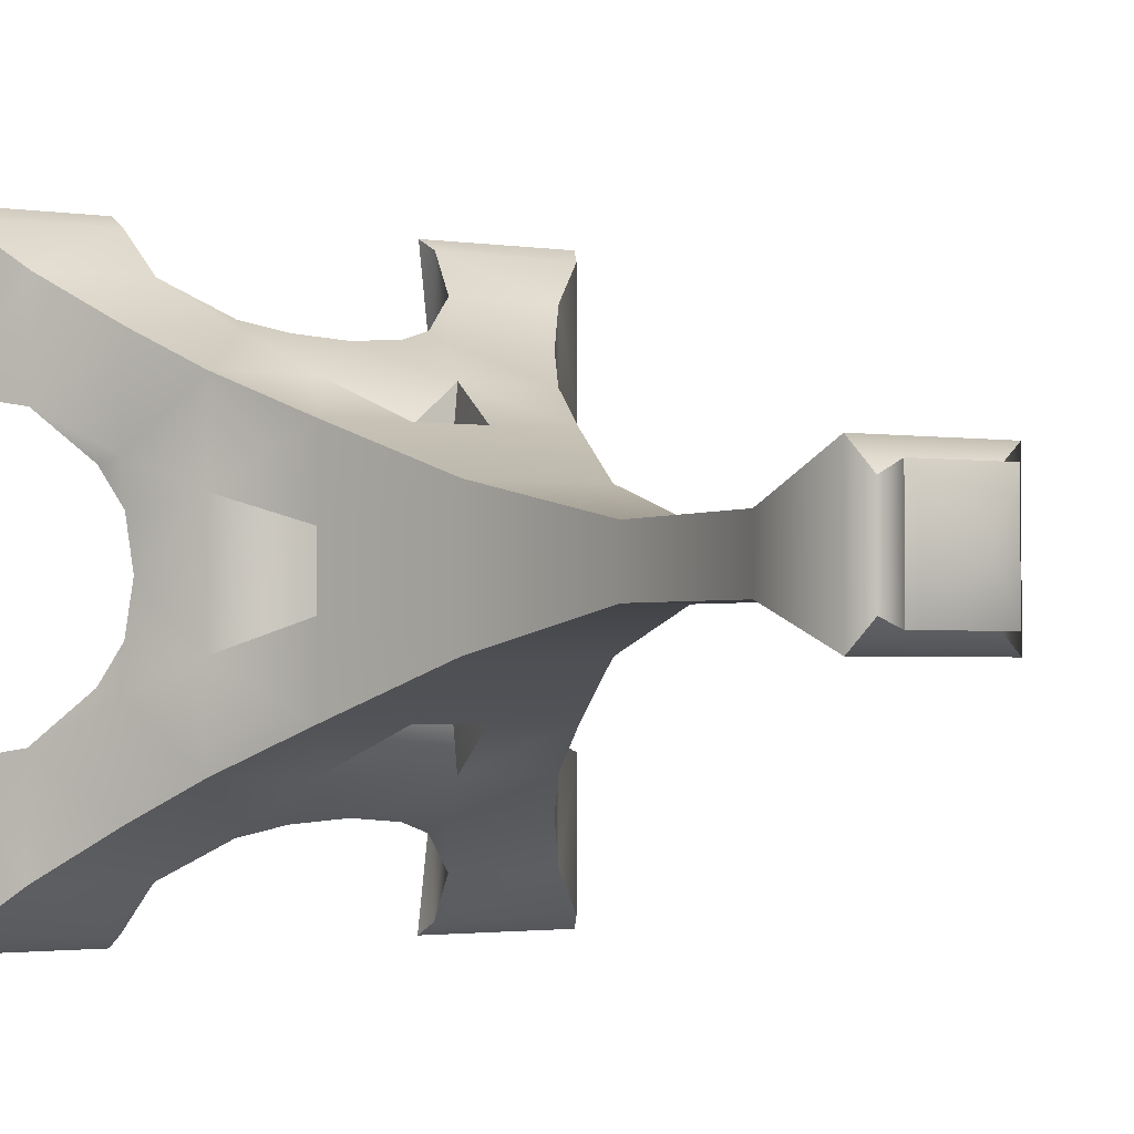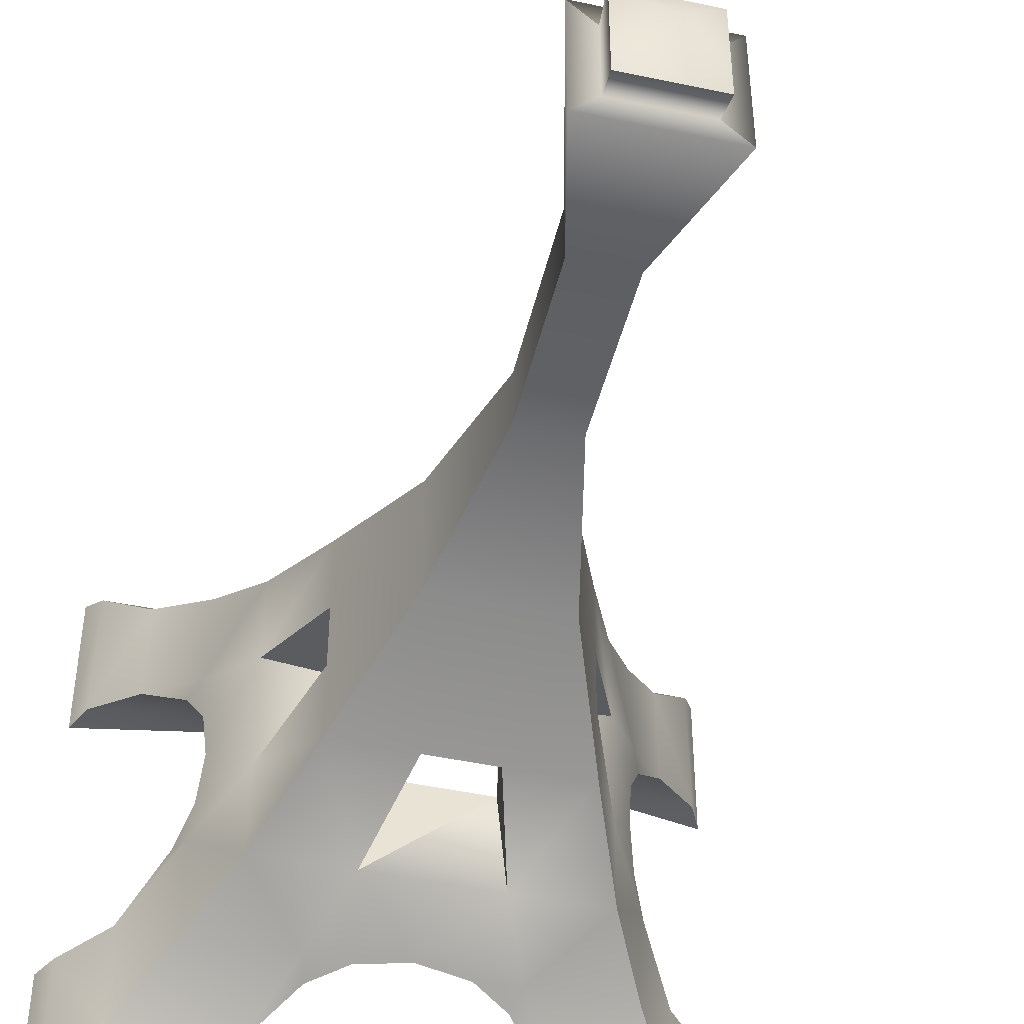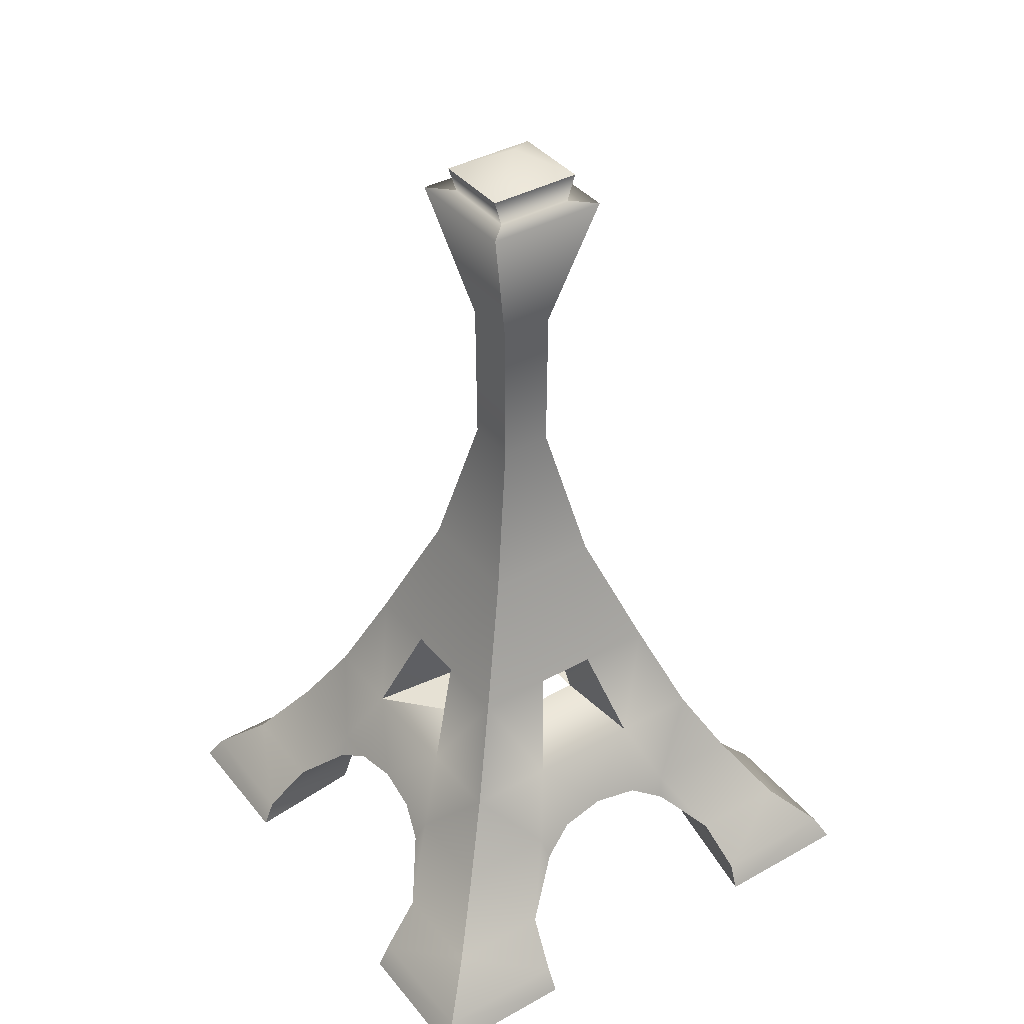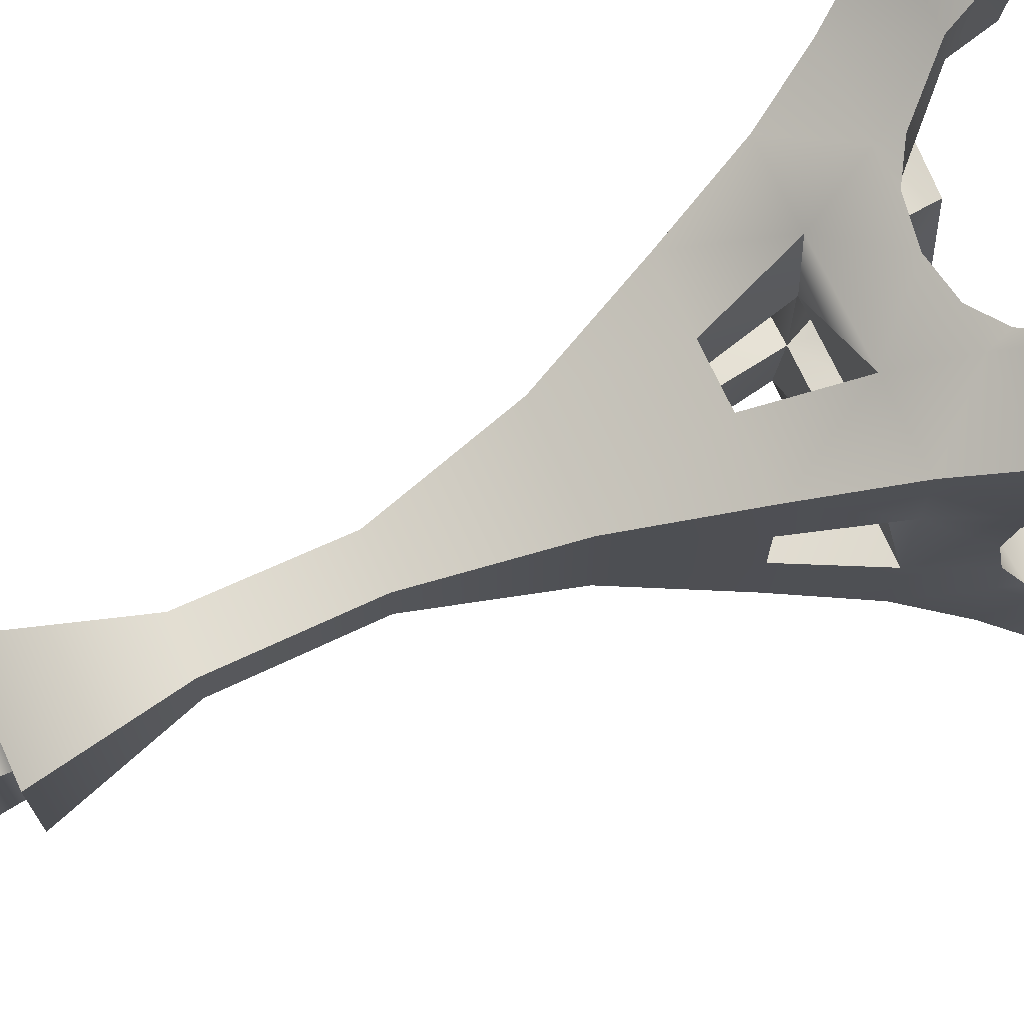
<metadata>
{"format":"obj","ext":"obj","renderer":"f3d","projection":"perspective","resolution":1024,"background":"white","views":[{"elev":-1.9,"azim":149.2,"up":"+Z"},{"elev":-46.8,"azim":166.4,"up":"+Z"},{"elev":39.2,"azim":55.2,"up":"+Y"},{"elev":71.4,"azim":-114.7,"up":"+Z"}]}
</metadata>
<code>
o s4studio_mesh_1
v 0.01083 0.2356 0.01111
v 0.02463 0.1738 0.02481
v -0.01172 0.2993 0.01141
v -0.06052 0.08298 0.06052
v -0.07523 0.0557 0.07523
v -0.02069 0.08298 -0.02069
v -0.08014 0.04675 0.03375
v 0.02133 0.08298 0.02069
v 0.04538 0.051 0.02673
v 0.09421 0.0267 0.0521
v -0.02069 0.08298 -0.02069
v -0.01297 0.1229 -0.04434
v -0.02435 0.08298 -0.06094
v 0.06122 -0.000336 0.06503
v 0.1163 -0.000336 0.05545
v 0.06122 -0.000336 0.06503
v 0.1163 -0.000336 0.05545
v -0.04434 0.1229 0.04434
v -0.04434 0.1229 0.01309
v -0.1163 -0.000336 0.05545
v -0.1112 0.0101 0.05603
v 0.06055 0.08298 0.06052
v 0.1112 0.0101 0.05603
v 0.1163 -0.000336 0.1163
v 0.06052 0.08298 0.02435
v -0.06122 -0.000336 0.06503
v -0.06122 -0.000336 0.06503
v 0.02069 0.08298 0.02069
v 0.04434 0.1229 0.01309
v -0.1163 -0.000336 0.1163
v -0.1163 -0.000336 0.05545
v 0.01309 0.1229 0.04434
v 0.01309 0.1229 -0.04434
v 0.01297 0.1229 0.01309
v -0.01297 0.1229 -0.04434
v -0.01297 0.1229 0.04434
v 0.05832 0.0184 0.06012
v 0.0163 0.3593 -0.0166
v 0.01083 0.2356 0.01111
v 0.0163 0.3593 -0.0166
v 0.0163 0.3593 0.0166
v 0.08014 0.04675 -0.03378
v 0.07309 0.05817 0
v -0.05545 -0.000336 -0.1163
v 0.05832 0.0184 -0.06012
v 0.09421 0.0267 -0.0521
v 0.06052 0.08298 -0.02435
v 0.07309 0.05817 0
v 0.08014 0.04675 -0.03378
v 0.06052 0.08298 0.02435
v 0.0748 0.05521 -0.01968
v 0.07642 0.0557 -0.0361
v 0.08014 0.04675 0.03375
v -0.0748 0.05521 0.01968
v -0.04538 0.051 0.02673
v -0.02069 0.08298 0.02069
v -0.01297 0.1229 0.01309
v -0.01297 0.1229 0.04434
v -0.02435 0.08298 0.06094
v -0.05545 -0.000336 0.1163
v -0.01172 0.2993 -0.01141
v -0.06122 -0.000336 0.06503
v -0.05545 -0.000336 0.1163
v -0.02069 0.08298 -0.02069
v -0.09421 0.0267 -0.0521
v -0.07309 0.05817 0
v -0.04538 0.051 -0.02673
v -0.04269 0.05817 0
v -0.1163 -0.000336 -0.1163
v -0.05832 0.0184 -0.06012
v -0.1109 0.0101 -0.1109
v -0.1163 -0.000336 -0.05545
v -0.09394 0.0267 -0.09394
v -0.1112 0.0101 -0.05603
v -0.03378 0.04675 -0.08014
v 0 0.05817 -0.07425
v 0.02435 0.08298 -0.06094
v -0.02435 0.08298 -0.06094
v -0.0361 0.0557 -0.07572
v -0.01968 0.05521 -0.07599
v -0.0521 0.0267 -0.09421
v -0.01297 0.1229 -0.04434
v -0.06052 0.08298 -0.06052
v -0.04434 0.1229 -0.04434
v 0.0748 0.05521 -0.01968
v 0.04538 0.051 -0.02673
v 0.04269 0.05817 0
v 0.09394 0.0267 -0.09394
v 0.1163 -0.000336 -0.1163
v 0.07523 0.0557 -0.07523
v 0.06055 0.08298 -0.06052
v 0.05832 0.0184 -0.06012
v 0.04269 0.05817 0
v 0.04538 0.051 -0.02673
v 0.02069 0.08298 -0.02069
v 0.02133 0.08298 0.02069
v 0.02069 0.08298 -0.02069
v -0.01297 0.1229 -0.01297
v -0.02069 0.08298 -0.02069
v 0.02435 0.08298 -0.06094
v -0.02069 0.08298 -0.02069
v -0.1109 0.0101 0.1109
v -0.1163 -0.000336 0.1163
v -0.05545 -0.000336 0.1163
v -0.05603 0.0101 0.1112
v -0.07523 0.0557 0.07523
v -0.09394 0.0267 0.09394
v -0.06052 0.08298 0.06052
v 0.02673 0.051 0.04535
v -0.02069 0.08298 0.02069
v 0.05832 0.0184 0.06012
v 0.1163 -0.000336 0.1163
v 0.1109 0.0101 0.1109
v 0.05545 -0.000336 0.1163
v 0.05603 0.0101 0.1112
v -0.06052 0.08298 0.02435
v -0.08014 0.04675 0.03375
v 0.01297 0.1229 0.01309
v -0.02069 0.08298 0.02069
v -0.09421 0.0267 0.0521
v -0.0748 0.05521 0.01968
v -0.04538 0.051 0.02673
v -0.07642 0.0557 0.0361
v 0.02582 0.3593 0.02612
v 0.02582 0.3593 -0.02612
v 0.01114 0.2993 -0.01141
v -0.02673 0.051 0.04535
v -0.01968 0.05521 0.07599
v -0.01297 0.1229 0.01309
v -0.03378 0.04675 0.08014
v -0.09394 0.0267 0.09394
v -0.1163 -0.000336 0.05545
v -0.1112 0.0101 0.05603
v -0.1109 0.0101 0.1109
v -0.05832 0.0184 0.06012
v -0.1163 -0.000336 0.1163
v -0.02069 0.08298 0.02069
v -0.06052 0.08298 -0.02435
v -0.02069 0.08298 0.02069
v 0.07523 0.0557 0.07523
v 0.09394 0.0267 0.09394
v 0.06055 0.08298 0.06052
v -0.05603 0.0101 0.1112
v -0.05832 0.0184 0.06012
v -0.0521 0.0267 0.09421
v -0.0361 0.0557 0.07572
v -0.02673 0.051 0.04535
v 0.05603 0.0101 -0.1112
v 0.05832 0.0184 -0.06012
v 0.02069 0.08298 -0.02069
v 0.02673 0.051 -0.04538
v 0.1109 0.0101 -0.1109
v 0.1163 -0.000336 -0.1163
v 0.05545 -0.000336 -0.1163
v 0.07642 0.0557 0.0361
v 0.09421 0.0267 0.0521
v 0.0748 0.05521 0.01968
v 0.02069 0.08298 0.02069
v 0.02069 0.08298 0.02069
v 0.02069 0.08298 0.02069
v 0.05832 0.0184 0.06012
v 0.02133 0.08298 0.02069
v 0.06052 0.08298 0.02435
v 0.01968 0.05521 0.07599
v 0 0.05817 0.04269
v 0.02673 0.051 0.04535
v 0 0.05817 0.07425
v 0.1163 -0.000336 0.05545
v 0.09394 0.0267 0.09394
v 0.1163 -0.000336 0.1163
v 0.07523 0.0557 0.07523
v 0.1109 0.0101 0.1109
v 0.1112 0.0101 0.05603
v 0.02133 0.08298 0.02069
v 0.04538 0.051 0.02673
v 0.07523 0.0557 -0.07523
v 0.09394 0.0267 -0.09394
v 0.06055 0.08298 -0.06052
v 0.0361 0.0557 0.07572
v -0.02435 0.08298 0.06094
v 0.02435 0.08298 0.06094
v -0.03378 0.04675 0.08014
v -0.0521 0.0267 0.09421
v -0.05832 0.0184 0.06012
v -0.01968 0.05521 0.07599
v 0.02069 0.08298 0.02069
v 0 0.05817 0.04269
v -0.02069 0.08298 0.02069
v 0.02069 0.08298 0.02069
v -0.02435 0.08298 0.06094
v -0.05832 0.0184 0.06012
v -0.09421 0.0267 0.0521
v 0.01309 0.1229 0.04434
v 0.05545 -0.000336 0.1163
v -0.04434 0.1229 0.01309
v -0.02069 0.08298 0.02069
v -0.06052 0.08298 0.02435
v 0.05603 0.0101 0.1112
v 0.01309 0.1229 0.04434
v 0.04434 0.1229 0.04434
v 0.05545 -0.000336 0.1163
v 0.06122 -0.000336 0.06503
v 0.02435 0.08298 0.06094
v 0.02069 0.08298 0.02069
v 0.0521 0.0267 0.09421
v 0.01968 0.05521 0.07599
v 0.02069 0.08298 0.02069
v 0.03378 0.04675 0.08014
v 0 0.05817 0.07425
v 0.0521 0.0267 0.09421
v 0.03378 0.04675 0.08014
v 0.05832 0.0184 0.06012
v 0.0361 0.0557 -0.07572
v 0.0521 0.0267 -0.09421
v 0.03378 0.04675 -0.08014
v 0.05832 0.0184 -0.06012
v 0.01968 0.05521 -0.07599
v 0.08014 0.04675 0.03375
v 0.0748 0.05521 0.01968
v 0.01297 0.1229 -0.01297
v 0.02069 0.08298 -0.02069
v -0.02496 0.1738 -0.02481
v 0.01114 0.2993 0.01141
v 0.01114 0.2993 -0.01141
v 0.02463 0.1738 0.02481
v -0.04434 0.1229 -0.04434
v -0.04434 0.1229 -0.01297
v 0.01297 0.1229 0.01309
v 0.04434 0.1229 -0.01297
v 0.02463 0.1738 -0.02481
v 0.02463 0.1738 -0.02481
v 0.05545 -0.000336 -0.1163
v 0.06122 -0.000336 -0.06503
v 0.05603 0.0101 -0.1112
v 0.05545 -0.000336 -0.1163
v 0.02435 0.08298 -0.06094
v 0.01309 0.1229 -0.04434
v 0.04538 0.051 0.02673
v 0.03378 0.04675 -0.08014
v 0.01968 0.05521 -0.07599
v 0.0521 0.0267 -0.09421
v 0.1163 -0.000336 -0.05545
v 0.06052 0.08298 -0.02435
v 0.06122 -0.000336 -0.06503
v 0.02673 0.051 -0.04538
v 0.02069 0.08298 -0.02069
v 0.04434 0.1229 -0.01297
v 0.01297 0.1229 -0.01297
v -0.02643 0.3593 0.02612
v -0.02643 0.3593 -0.02612
v -0.01172 0.2993 -0.01141
v -0.01172 0.2993 0.01141
v -0.01691 0.3593 -0.0166
v -0.01727 0.3705 -0.02005
v -0.01691 0.3593 0.0166
v 0.02582 0.3593 0.02612
v -0.01691 0.3593 0.0166
v -0.01141 0.2356 0.01111
v -0.08014 0.04675 -0.03378
v 0.01666 0.3705 0.02002
v -0.01727 0.3705 0.02002
v -0.05832 0.0184 -0.06012
v 0.0163 0.3593 0.0166
v -0.01141 0.2356 -0.01114
v 0.01083 0.2356 -0.01114
v -0.02496 0.1738 -0.02481
v -0.1163 -0.000336 -0.05545
v -0.06122 -0.000336 -0.06503
v -0.06052 0.08298 -0.06052
v -0.06122 -0.000336 -0.06503
v -0.1163 -0.000336 -0.05545
v -0.07642 0.0557 -0.0361
v -0.06052 0.08298 -0.02435
v -0.08014 0.04675 -0.03378
v -0.07309 0.05817 0
v -0.0748 0.05521 -0.01968
v -0.09421 0.0267 -0.0521
v -0.04538 0.051 -0.02673
v -0.04269 0.05817 0
v -0.0748 0.05521 -0.01968
v 0.01309 0.1229 -0.04434
v -0.01727 0.3705 0.02002
v 0.04434 0.1229 0.04434
v 0.1163 -0.000336 -0.1163
v 0.1163 -0.000336 -0.05545
v 0.06122 -0.000336 -0.06503
v 0.04434 0.1229 -0.04434
v 0.1112 0.0101 -0.05603
v -0.05832 0.0184 -0.06012
v -0.0521 0.0267 -0.09421
v -0.03378 0.04675 -0.08014
v -0.02673 0.051 -0.04538
v -0.01968 0.05521 -0.07599
v -0.09394 0.0267 -0.09394
v -0.05603 0.0101 -0.1112
v -0.05545 -0.000336 -0.1163
v -0.07523 0.0557 -0.07523
v -0.1163 -0.000336 -0.1163
v 0.09421 0.0267 -0.0521
v -0.04434 0.1229 0.04434
v -0.01297 0.1229 0.04434
v -0.02496 0.1738 0.02481
v 0.1163 -0.000336 -0.05545
v 0.1112 0.0101 -0.05603
v 0.1109 0.0101 -0.1109
v 0.02069 0.08298 -0.02069
v -0.02069 0.08298 -0.02069
v -0.02673 0.051 -0.04538
v 0 0.05817 -0.04269
v -0.05832 0.0184 -0.06012
v -0.1109 0.0101 -0.1109
v -0.06122 -0.000336 -0.06503
v -0.05603 0.0101 -0.1112
v -0.05545 -0.000336 -0.1163
v -0.01297 0.1229 -0.01297
v 0 0.05817 -0.07425
v 0 0.05817 -0.04269
v 0.01666 0.3705 0.02002
v 0.01666 0.3705 -0.02005
v -0.01727 0.3705 -0.02005
v -0.04434 0.1229 -0.01297
v -0.06052 0.08298 -0.02435
v -0.1163 -0.000336 -0.1163
v -0.02069 0.08298 -0.02069
v -0.01141 0.2356 0.01111
v -0.02496 0.1738 0.02481
v -0.01141 0.2356 -0.01114
v -0.04434 0.1229 0.01309
v -0.01297 0.1229 0.01309
v -0.02643 0.3593 0.02612
v 0.01114 0.2993 0.01141
v 0.04434 0.1229 0.01309
v 0.01309 0.1229 0.01309
v -0.1112 0.0101 -0.05603
v -0.07523 0.0557 -0.07523
v 0.01309 0.1229 0.01309
v 0.01297 0.1229 0.01309
v 0.04434 0.1229 -0.04434
v 0.01309 0.1229 -0.01297
v 0.01309 0.1229 0.04434
v 0.01309 0.1229 -0.01297
v 0.04434 0.1229 -0.01297
v -0.04434 0.1229 -0.01297
v 0.04434 0.1229 0.01309
v -0.01297 0.1229 -0.01297
v -0.001129 0.3799 -0.001984
v -0.01727 0.3705 0.02002
v 0.01666 0.3705 -0.02005
v 0.01666 0.3705 -0.02005
v -0.01727 0.3705 -0.02005
v 0.01083 0.2356 -0.01114
v -0.01691 0.3593 -0.0166
v 0.01666 0.3705 0.02002
v 0.02582 0.3593 -0.02612
v -0.02643 0.3593 -0.02612
f 139 6 138
f 189 188 190
f 9 161 158
f 174 175 159
f 162 160 163
f 101 306 100
f 35 33 341
f 35 341 345
f 345 341 34
f 345 34 329
f 345 329 328
f 345 328 343
f 34 36 329
f 34 32 36
f 56 57 58
f 56 58 59
f 60 30 27
f 30 31 27
f 105 63 62
f 105 62 184
f 105 184 183
f 130 183 184
f 130 184 127
f 128 130 127
f 165 128 127
f 165 167 128
f 164 167 165
f 164 165 166
f 211 164 166
f 211 166 212
f 211 212 210
f 210 212 198
f 198 212 202
f 198 202 201
f 102 103 104
f 102 104 143
f 143 107 102
f 143 145 107
f 145 106 107
f 145 146 106
f 146 108 106
f 146 180 108
f 180 300 108
f 180 301 300
f 301 302 300
f 182 146 145
f 185 146 182
f 185 180 146
f 209 180 185
f 181 180 209
f 207 180 181
f 181 209 206
f 179 181 206
f 142 181 179
f 200 181 142
f 200 199 181
f 199 200 2
f 302 199 2
f 301 199 302
f 179 206 208
f 179 208 205
f 140 179 205
f 142 179 140
f 140 205 141
f 141 205 115
f 141 115 113
f 113 115 114
f 113 114 112
f 302 2 1
f 302 1 258
f 258 1 331
f 258 331 3
f 3 331 256
f 3 256 330
f 330 256 263
f 330 263 257
f 257 263 260
f 257 260 261
f 110 147 144
f 187 147 110
f 187 110 186
f 109 187 186
f 186 111 109
f 195 129 196
f 195 196 197
f 21 26 20
f 21 191 26
f 192 191 21
f 7 191 192
f 7 55 191
f 7 54 55
f 54 279 55
f 54 66 279
f 279 66 280
f 279 280 278
f 280 259 278
f 259 262 278
f 259 277 262
f 277 334 262
f 334 268 262
f 334 267 268
f 134 132 136
f 134 133 132
f 133 134 131
f 133 131 120
f 5 120 131
f 5 123 120
f 123 117 120
f 123 121 117
f 123 116 121
f 116 275 121
f 116 273 275
f 275 273 276
f 4 123 5
f 4 116 123
f 18 116 4
f 18 19 116
f 19 18 326
f 222 19 326
f 227 19 222
f 227 222 226
f 273 227 226
f 273 226 269
f 272 273 269
f 276 273 272
f 276 272 274
f 274 272 65
f 222 326 325
f 222 325 327
f 327 325 252
f 327 252 251
f 251 252 249
f 251 249 250
f 250 249 255
f 250 255 253
f 253 255 282
f 253 282 254
f 137 273 116
f 272 269 335
f 65 272 335
f 65 335 73
f 74 65 73
f 74 73 71
f 72 74 71
f 72 71 69
f 119 135 122
f 122 68 119
f 68 64 119
f 68 67 64
f 67 70 64
f 193 118 204
f 193 204 203
f 24 194 16
f 17 24 16
f 28 228 29
f 28 29 25
f 23 15 14
f 23 14 37
f 23 37 10
f 53 10 37
f 53 37 238
f 157 53 238
f 87 157 238
f 87 43 157
f 85 43 87
f 85 87 86
f 42 85 86
f 42 86 45
f 42 45 46
f 288 46 45
f 286 288 45
f 286 285 288
f 172 170 168
f 172 168 173
f 173 169 172
f 173 156 169
f 156 171 169
f 156 155 171
f 155 22 171
f 155 50 22
f 50 283 22
f 50 344 283
f 344 225 283
f 218 155 156
f 219 155 218
f 219 50 155
f 48 50 219
f 47 50 48
f 96 50 47
f 96 47 97
f 47 48 51
f 52 47 51
f 91 47 52
f 287 47 91
f 287 229 47
f 287 231 229
f 231 225 229
f 229 225 344
f 52 51 49
f 52 49 299
f 90 52 299
f 91 52 90
f 90 299 88
f 88 299 304
f 88 304 305
f 303 305 304
f 303 89 305
f 231 39 225
f 231 351 39
f 351 223 39
f 351 224 223
f 224 124 223
f 224 125 124
f 125 41 124
f 125 40 41
f 40 353 41
f 40 349 353
f 93 9 8
f 93 8 95
f 94 93 95
f 95 92 94
f 221 220 237
f 221 237 236
f 244 232 284
f 244 284 242
f 234 235 233
f 234 233 216
f 234 216 241
f 216 239 241
f 216 245 239
f 240 239 245
f 317 240 245
f 317 316 240
f 317 293 316
f 317 292 293
f 292 291 293
f 289 291 292
f 289 290 291
f 313 290 289
f 312 313 289
f 312 314 313
f 152 153 154
f 152 154 148
f 148 177 152
f 148 214 177
f 214 176 177
f 214 213 176
f 178 176 213
f 178 213 77
f 77 338 178
f 77 281 338
f 230 338 281
f 215 213 214
f 217 213 215
f 217 77 213
f 76 77 217
f 78 77 76
f 99 77 78
f 78 76 80
f 79 78 80
f 83 78 79
f 84 78 83
f 84 82 78
f 82 84 266
f 230 82 266
f 230 281 82
f 79 80 75
f 79 75 81
f 81 297 79
f 83 79 297
f 81 294 297
f 294 81 295
f 294 295 311
f 311 295 296
f 311 296 298
f 265 230 266
f 265 266 264
f 126 265 264
f 126 264 61
f 61 354 126
f 61 355 354
f 355 38 354
f 355 352 38
f 352 348 38
f 352 350 348
f 150 151 149
f 309 151 150
f 309 150 307
f 308 309 307
f 307 310 308
f 247 248 246
f 247 246 243
f 12 98 11
f 12 11 13
f 270 323 44
f 271 323 270
f 324 315 321
f 324 321 322
f 341 342 332
f 341 332 333
f 337 336 340
f 339 336 337
f 320 347 346
f 320 346 319
f 319 346 318
f 318 346 347

</code>
